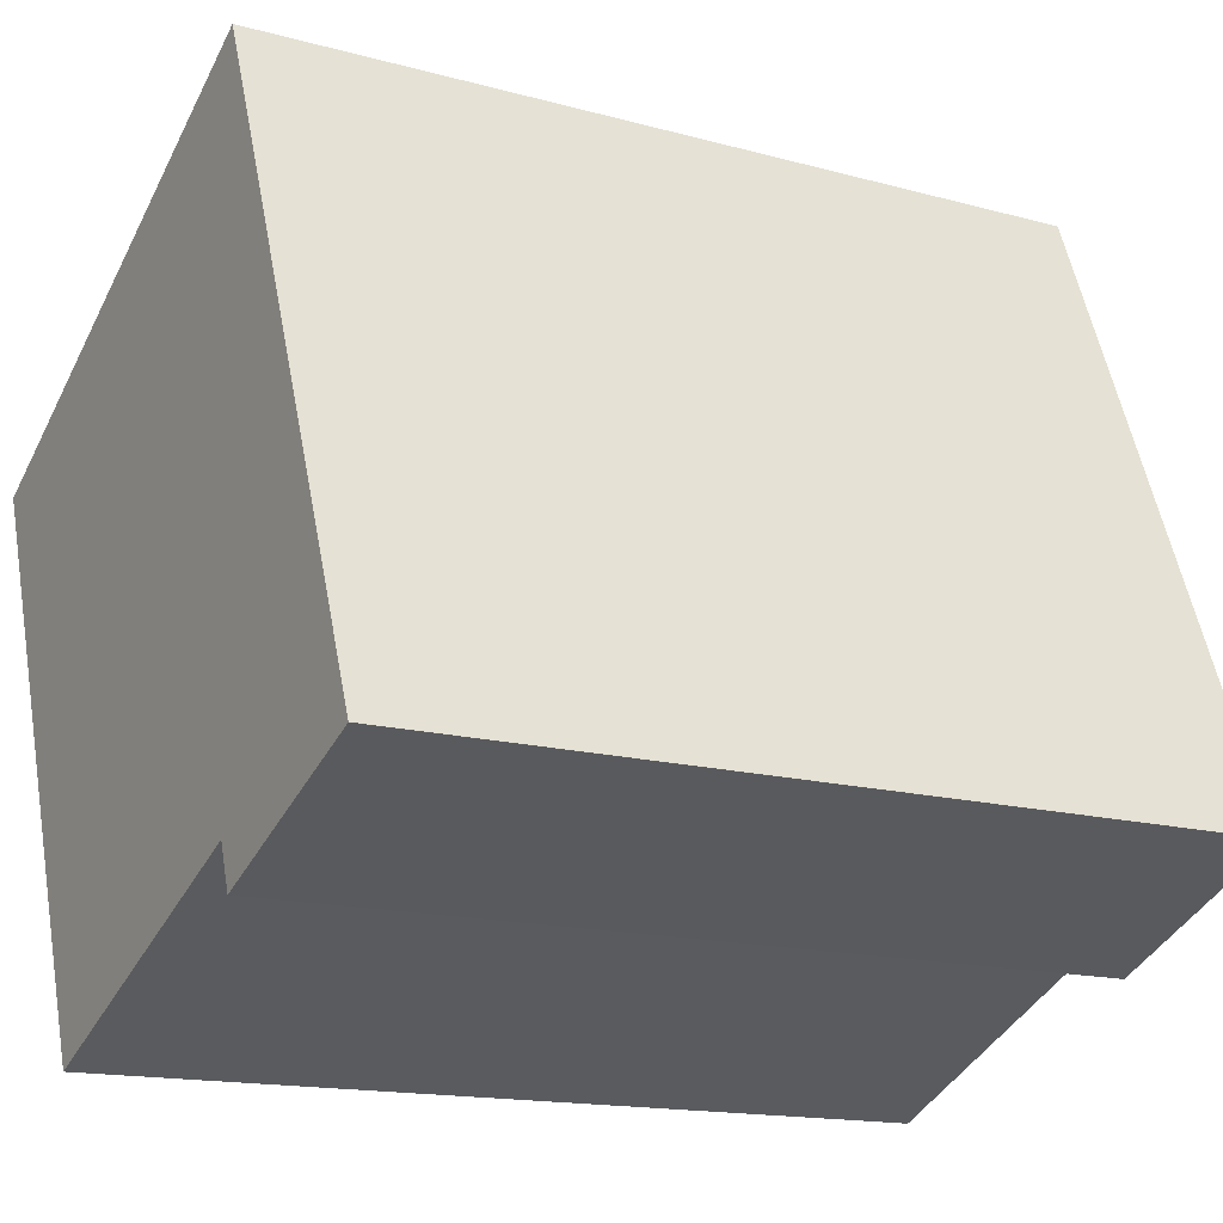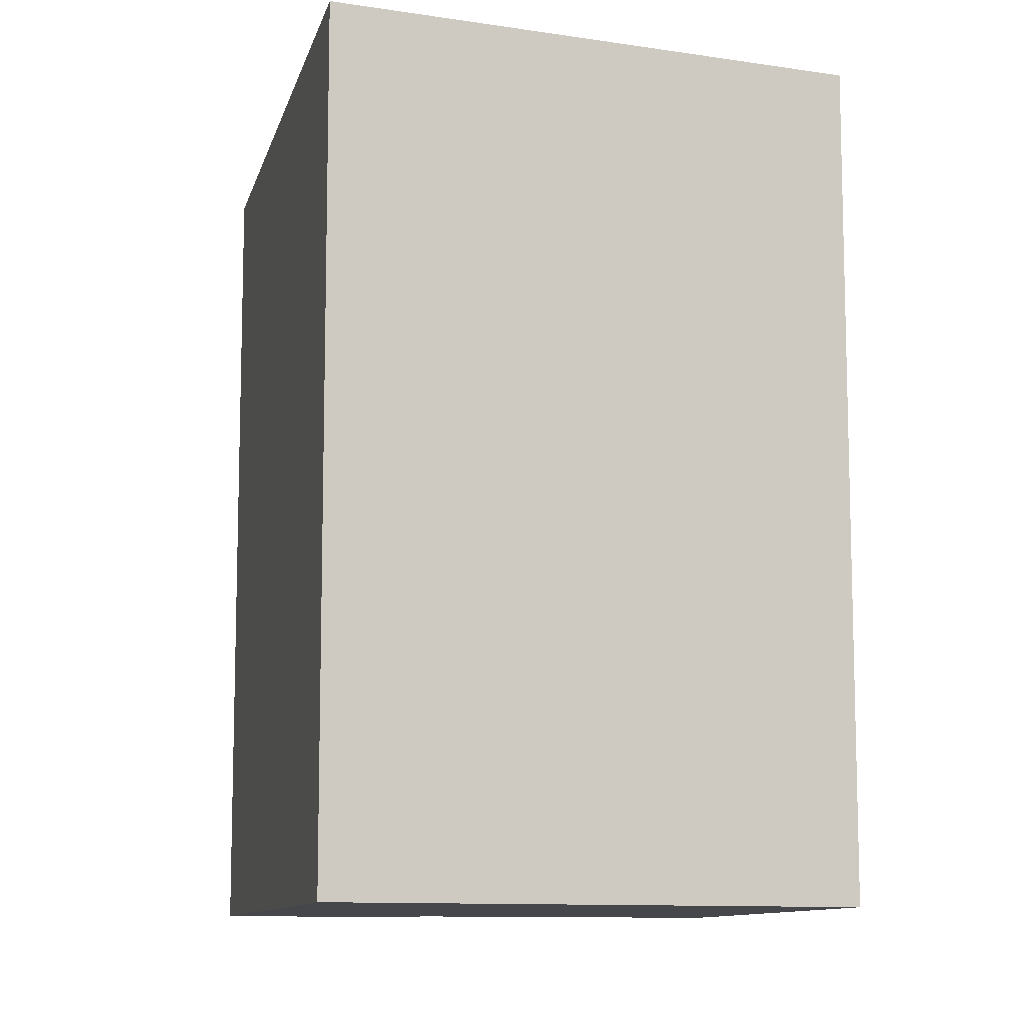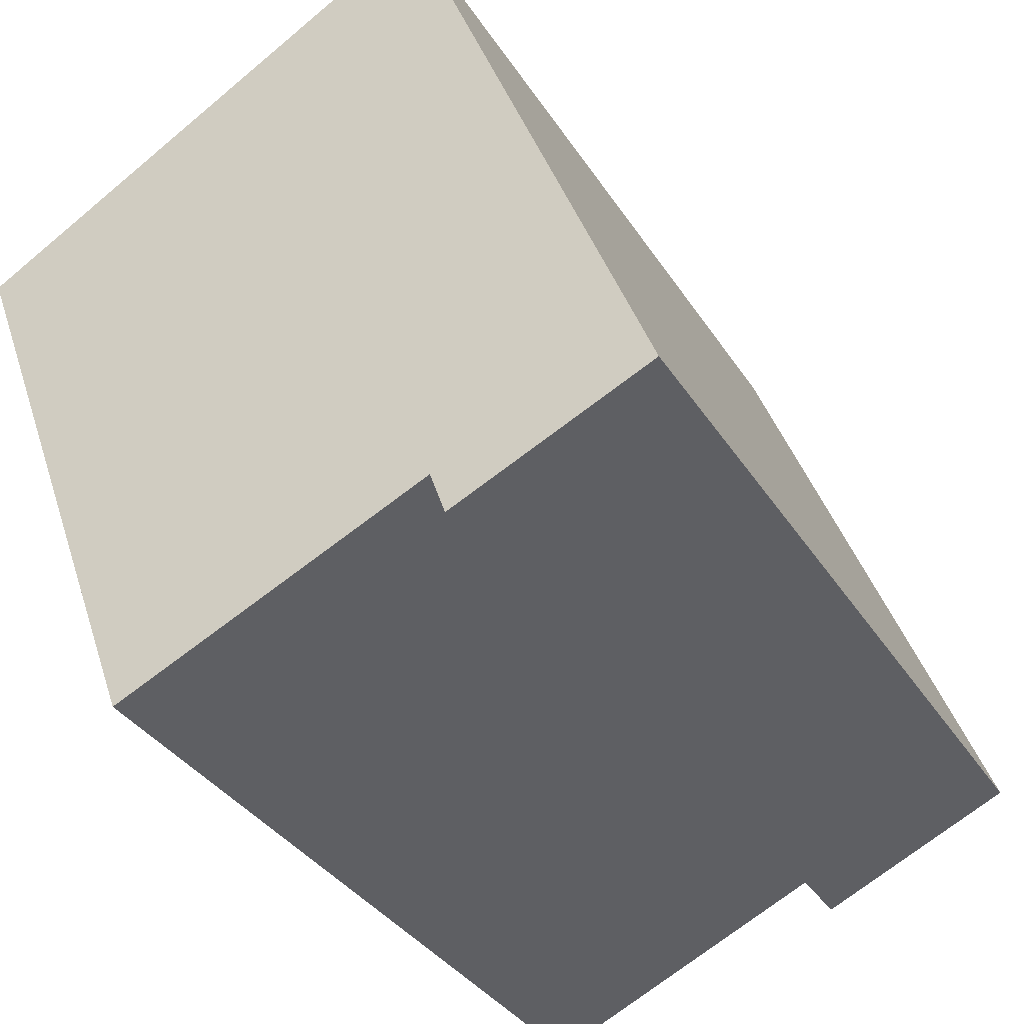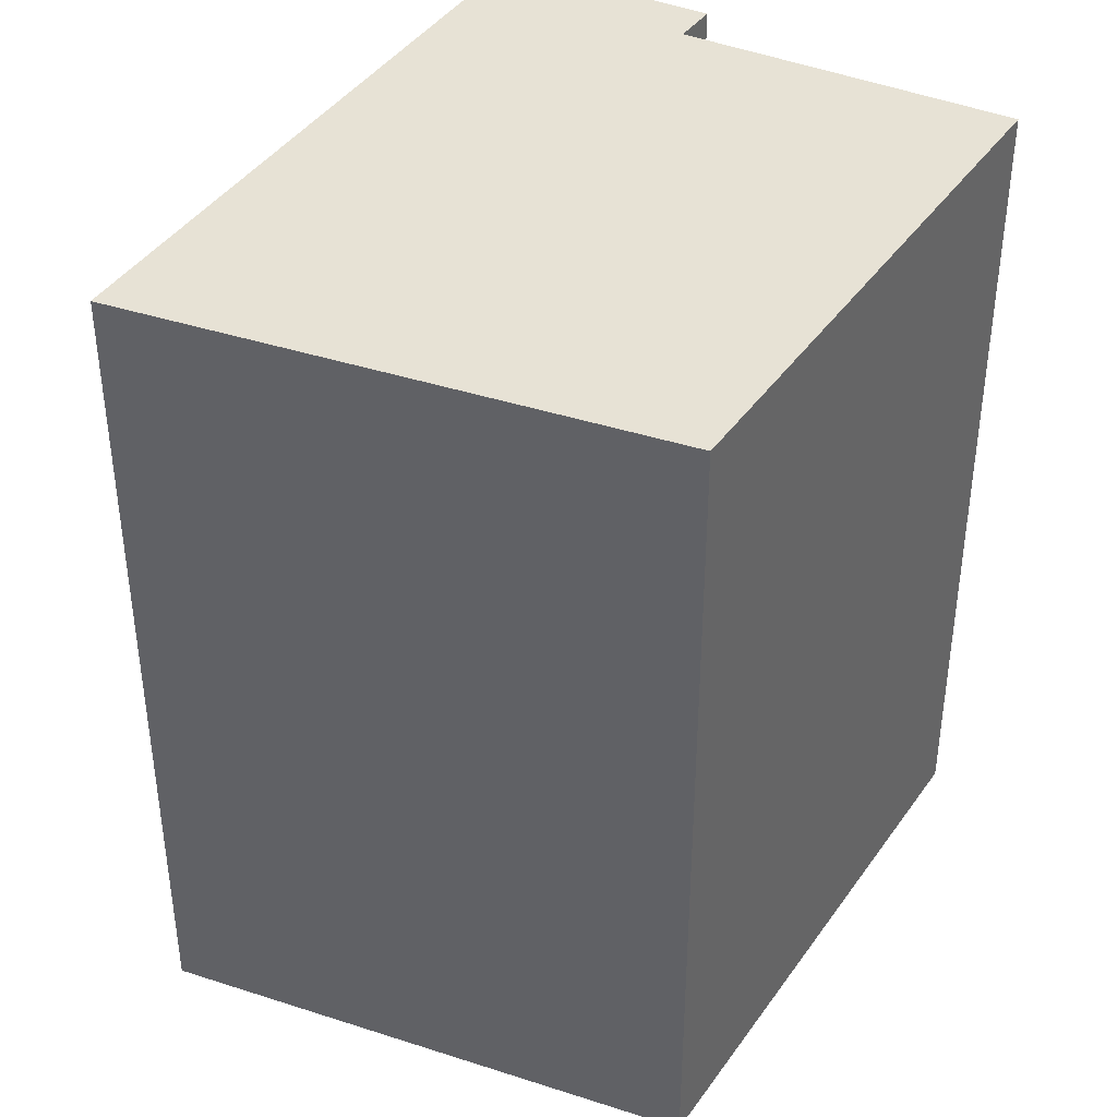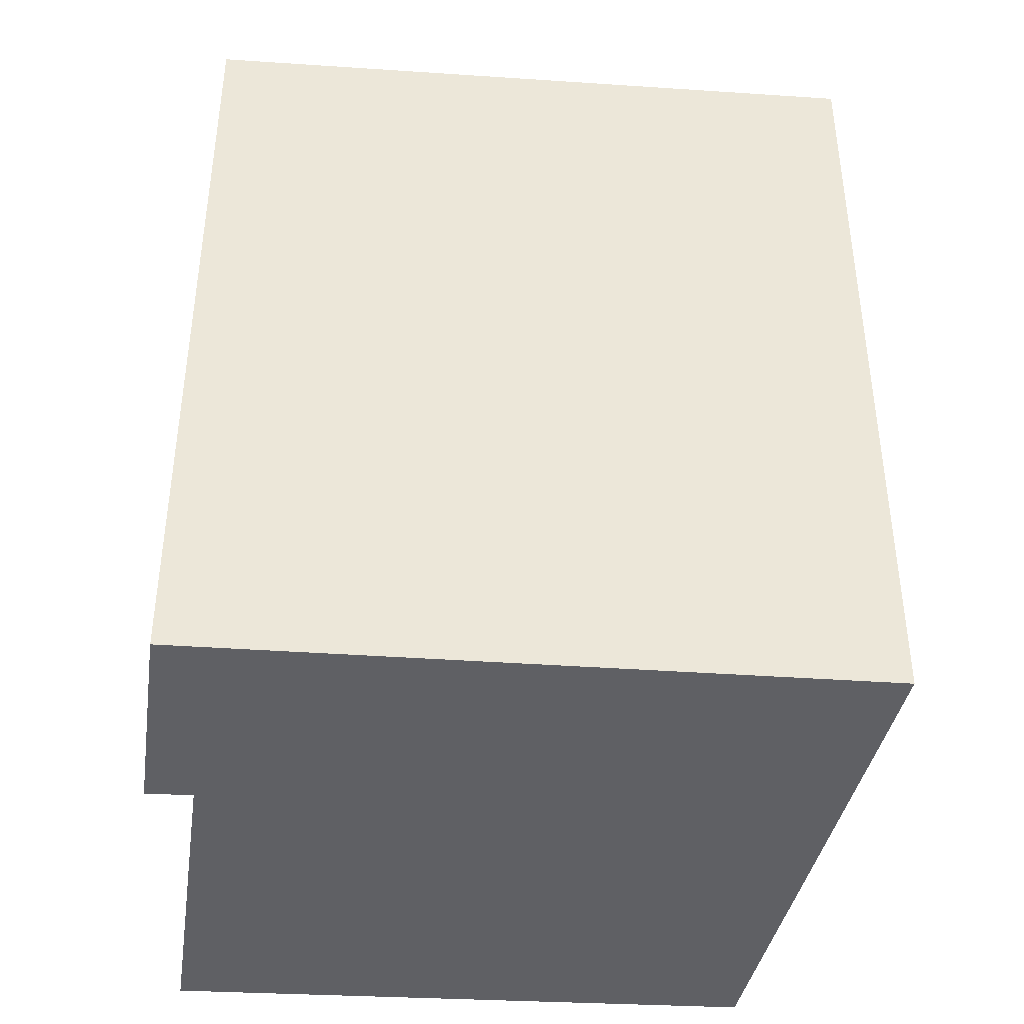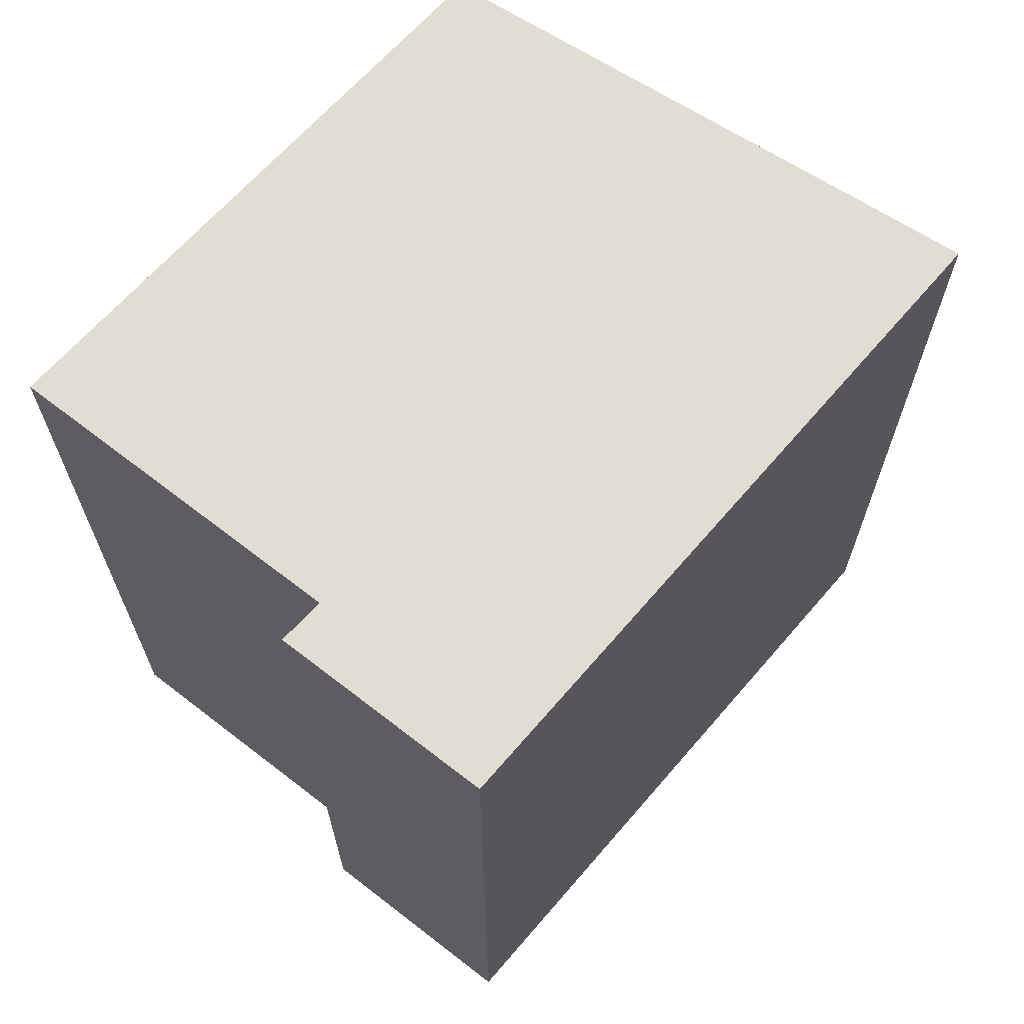
<metadata>
{"format":"obj","ext":"obj","renderer":"f3d","projection":"perspective","resolution":1024,"background":"white","views":[{"elev":-15.1,"azim":-120.5,"up":"+Z"},{"elev":-10.3,"azim":8.6,"up":"+Y"},{"elev":-34.7,"azim":-152.0,"up":"+Z"},{"elev":40.5,"azim":51.8,"up":"+Y"},{"elev":-43.2,"azim":-73.1,"up":"+Y"},{"elev":68.3,"azim":-117.7,"up":"+Y"}]}
</metadata>
<code>
v  0 3.599 2.204e-16
v  0.913 3.599 -0.199
v  0.848 3.599 -0.386
v  3.074 3.599 1.507
v  2.229 3.599 -0.8
v  1.055 3.599 2.678
v  3.074 -9.228e-17 1.507
v  2.229 4.899e-17 -0.8
v  0.913 1.219e-17 -0.199
v  0.848 2.364e-17 -0.386
v  0 0 0
v  1.055 -1.64e-16 2.678
g defaultobject
f 1 2 3
f 2 4 5
f 4 2 1
f 4 1 6
f 7 5 4
f 5 7 8
f 9 3 2
f 3 9 10
f 8 2 5
f 2 8 9
f 10 1 3
f 1 10 11
f 11 6 1
f 6 11 12
f 12 4 6
f 4 12 7
f 10 12 11
f 12 10 9
f 12 9 8
f 12 8 7

</code>
